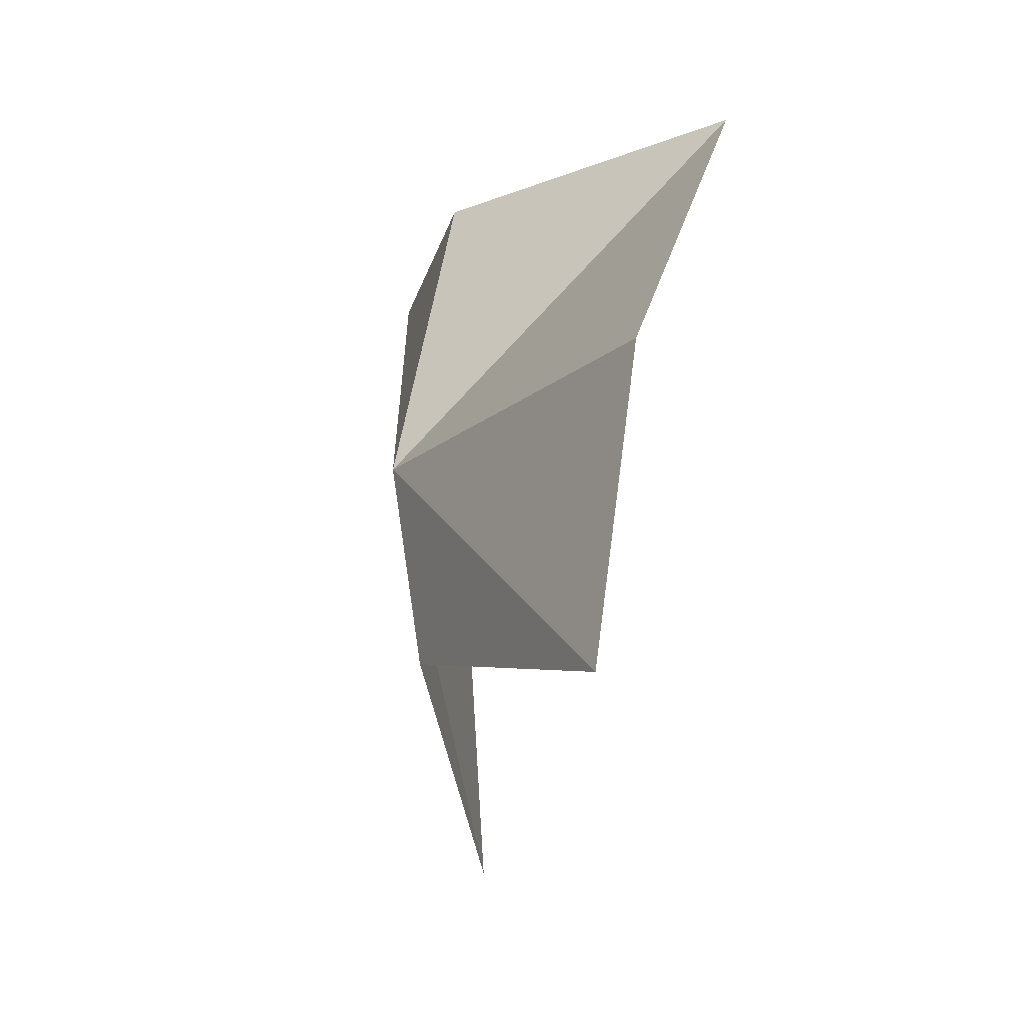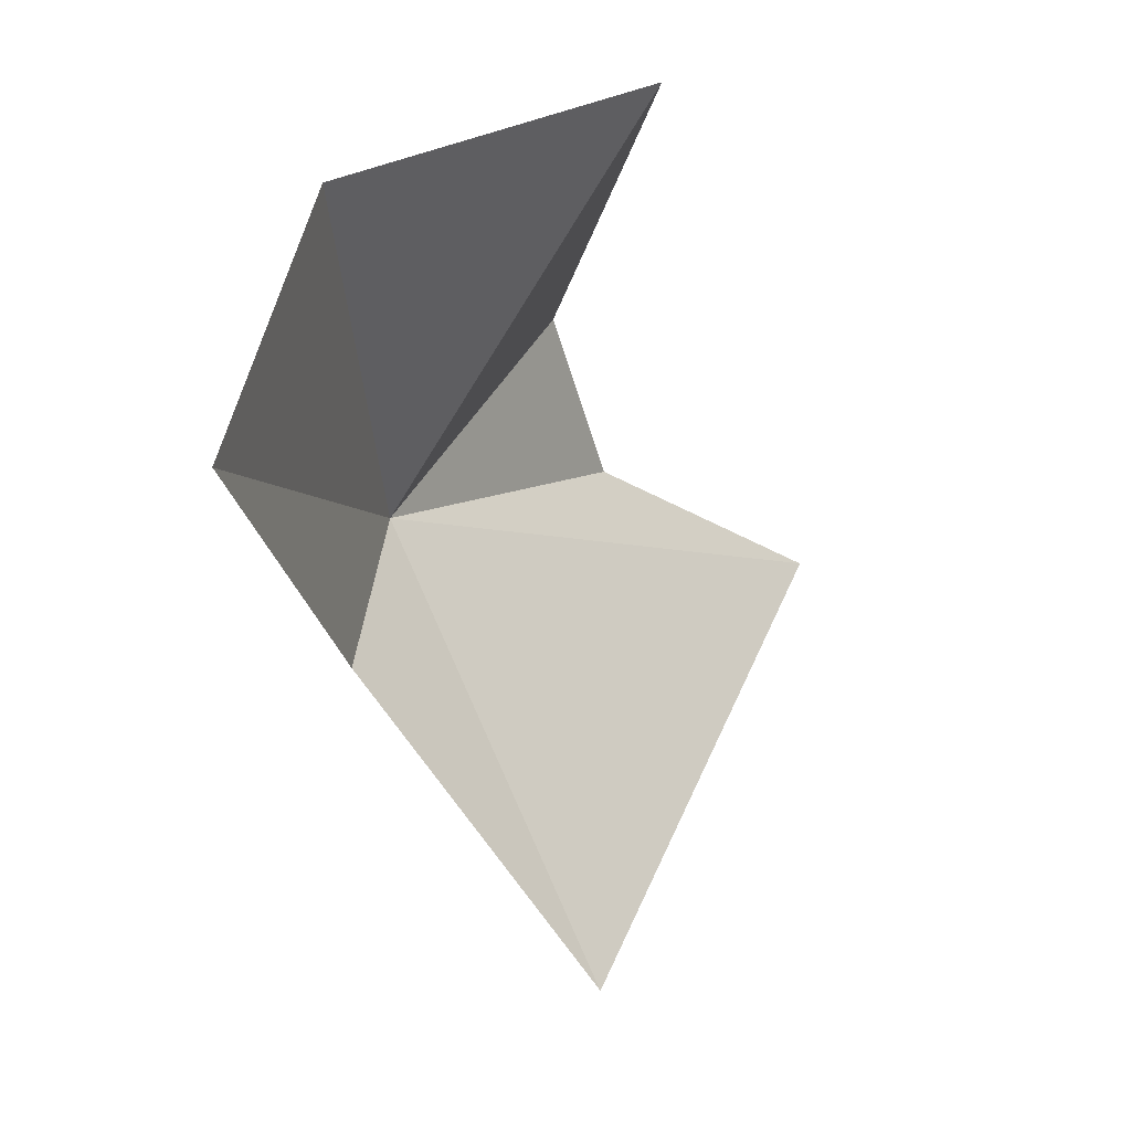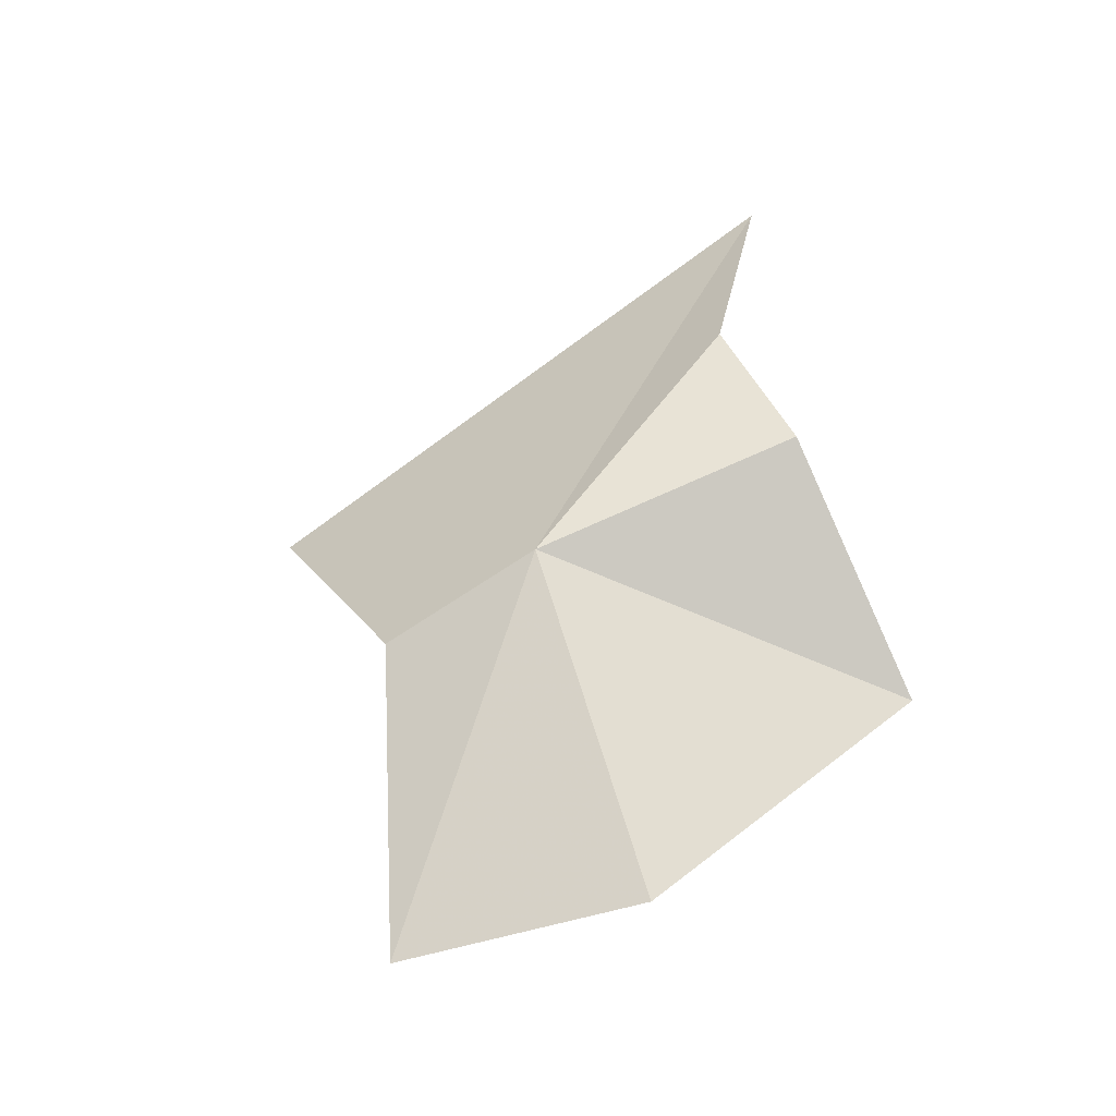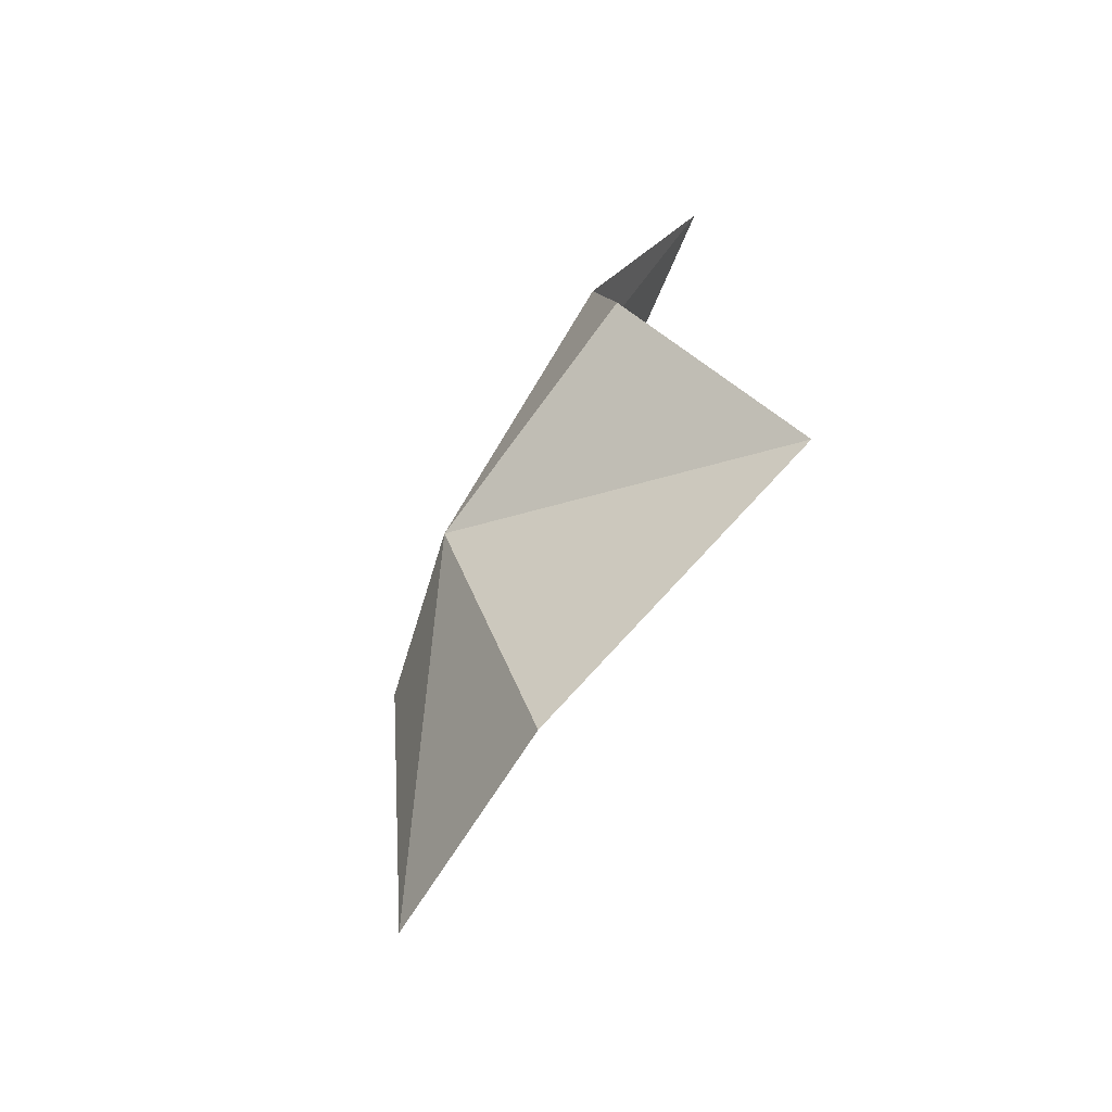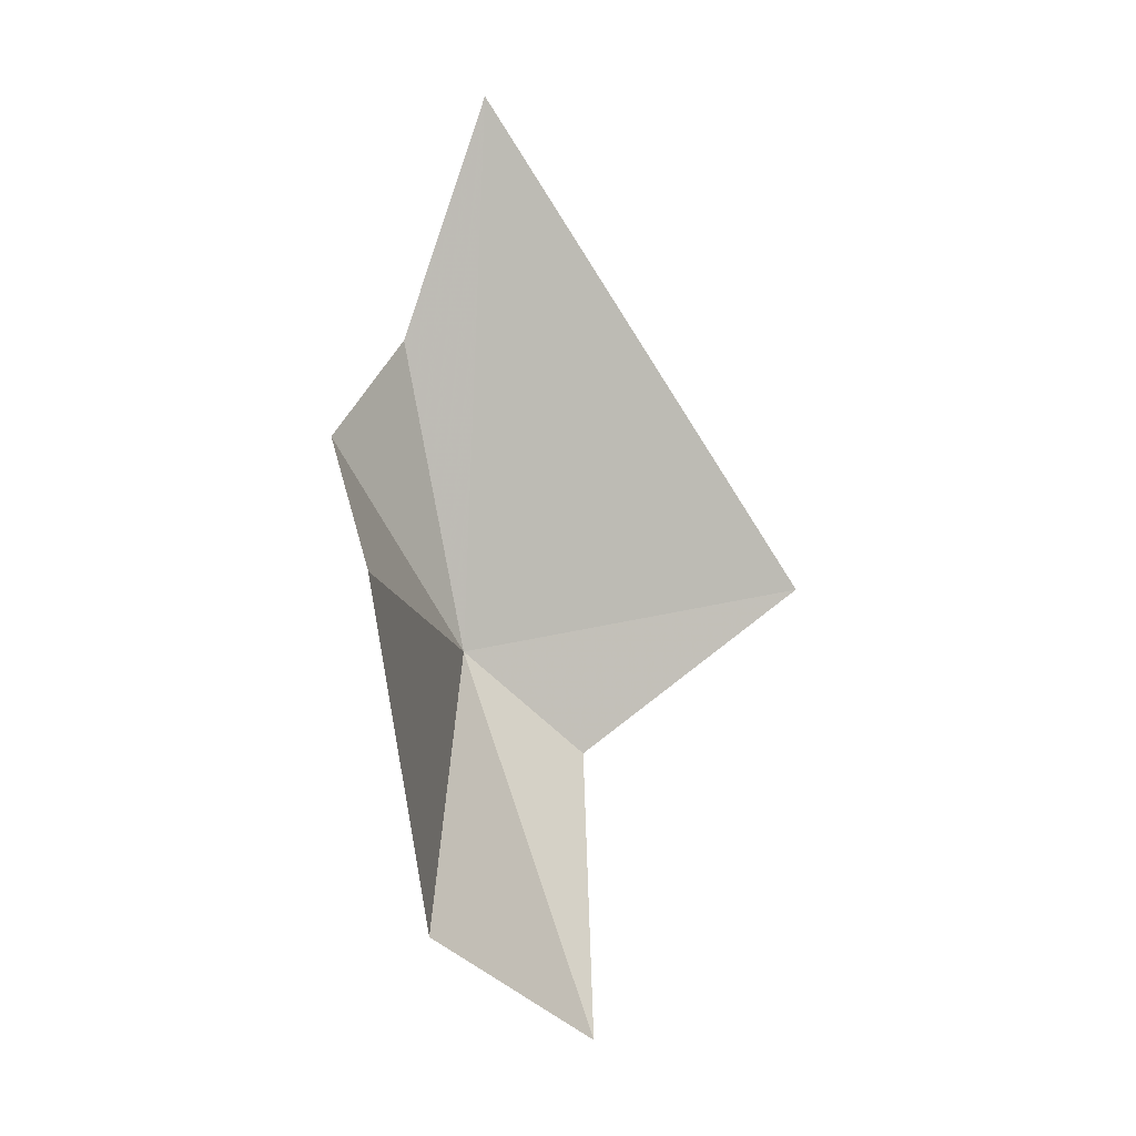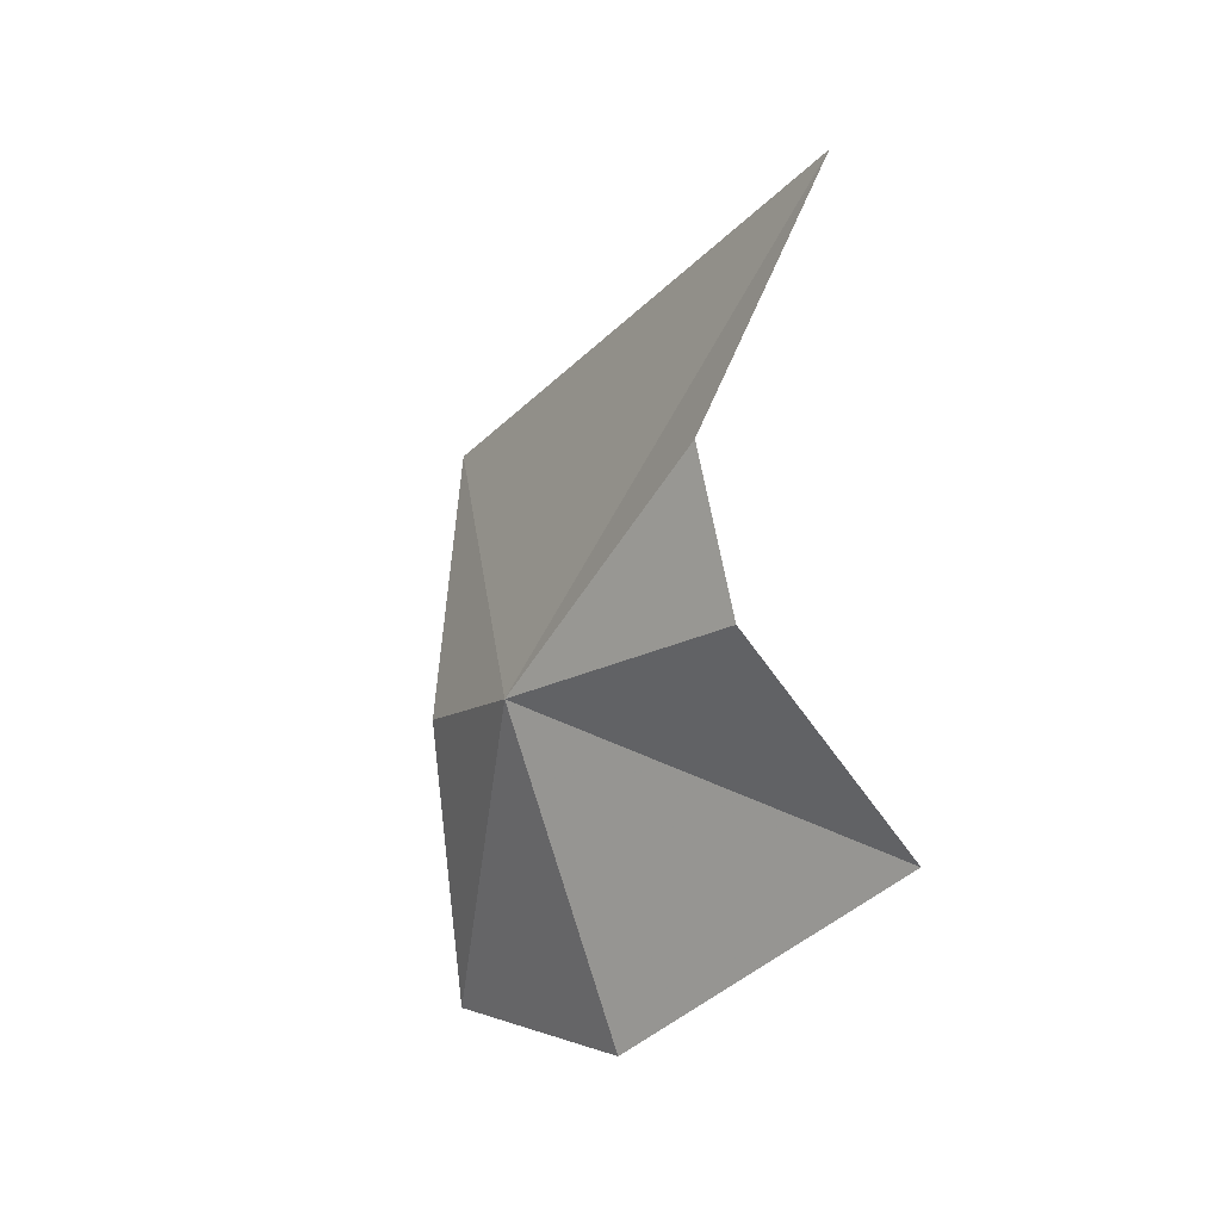
<metadata>
{"format":"obj","ext":"obj","renderer":"f3d","projection":"perspective","resolution":1024,"background":"white","views":[{"elev":-1.2,"azim":159.0,"up":"+Y"},{"elev":-26.1,"azim":-163.3,"up":"+Y"},{"elev":-26.7,"azim":114.0,"up":"+Z"},{"elev":-51.3,"azim":160.9,"up":"+Z"},{"elev":-27.9,"azim":-129.5,"up":"+Z"},{"elev":17.0,"azim":151.1,"up":"+Z"}]}
</metadata>
<code>
v -9.932 31.49 20.74
v -10.25 31.86 19.23
v -10.03 30.8 19.05
v -11.07 32.78 20.26
v -9.932 30.78 20.43
v -10.52 29.89 21.35
v -10.37 32.54 21.28
v -10.39 32.2 21.91
v -10.95 32.2 22.94
f 1 2 3
f 1 4 2
f 1 3 5
f 1 5 6
f 1 7 4
f 1 8 7
f 1 6 9
f 1 9 8

</code>
